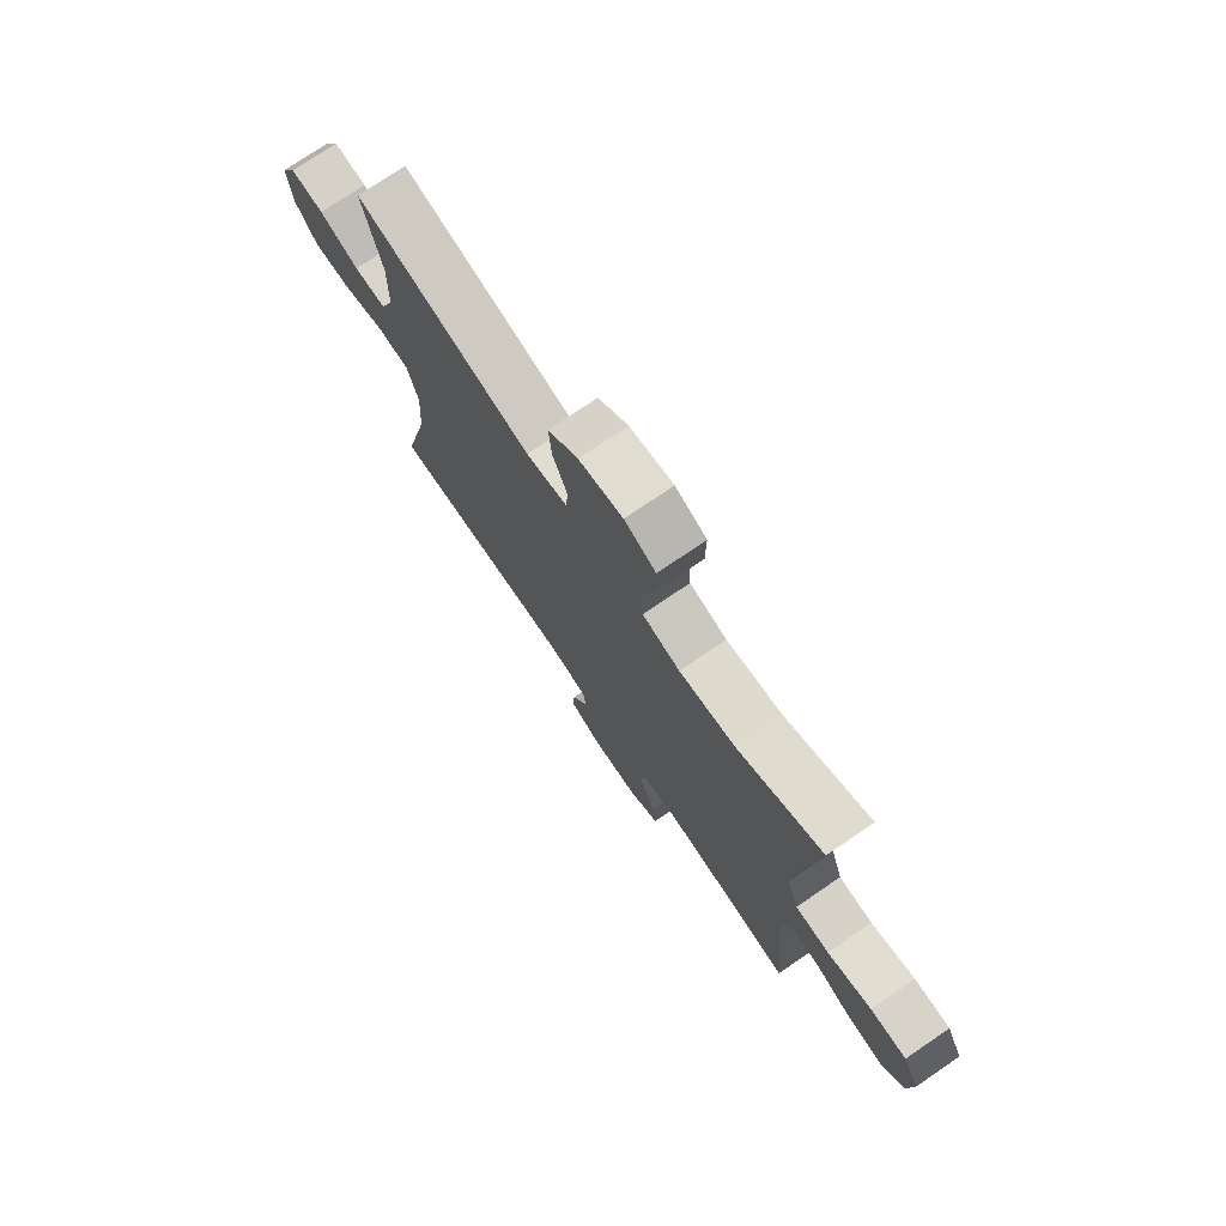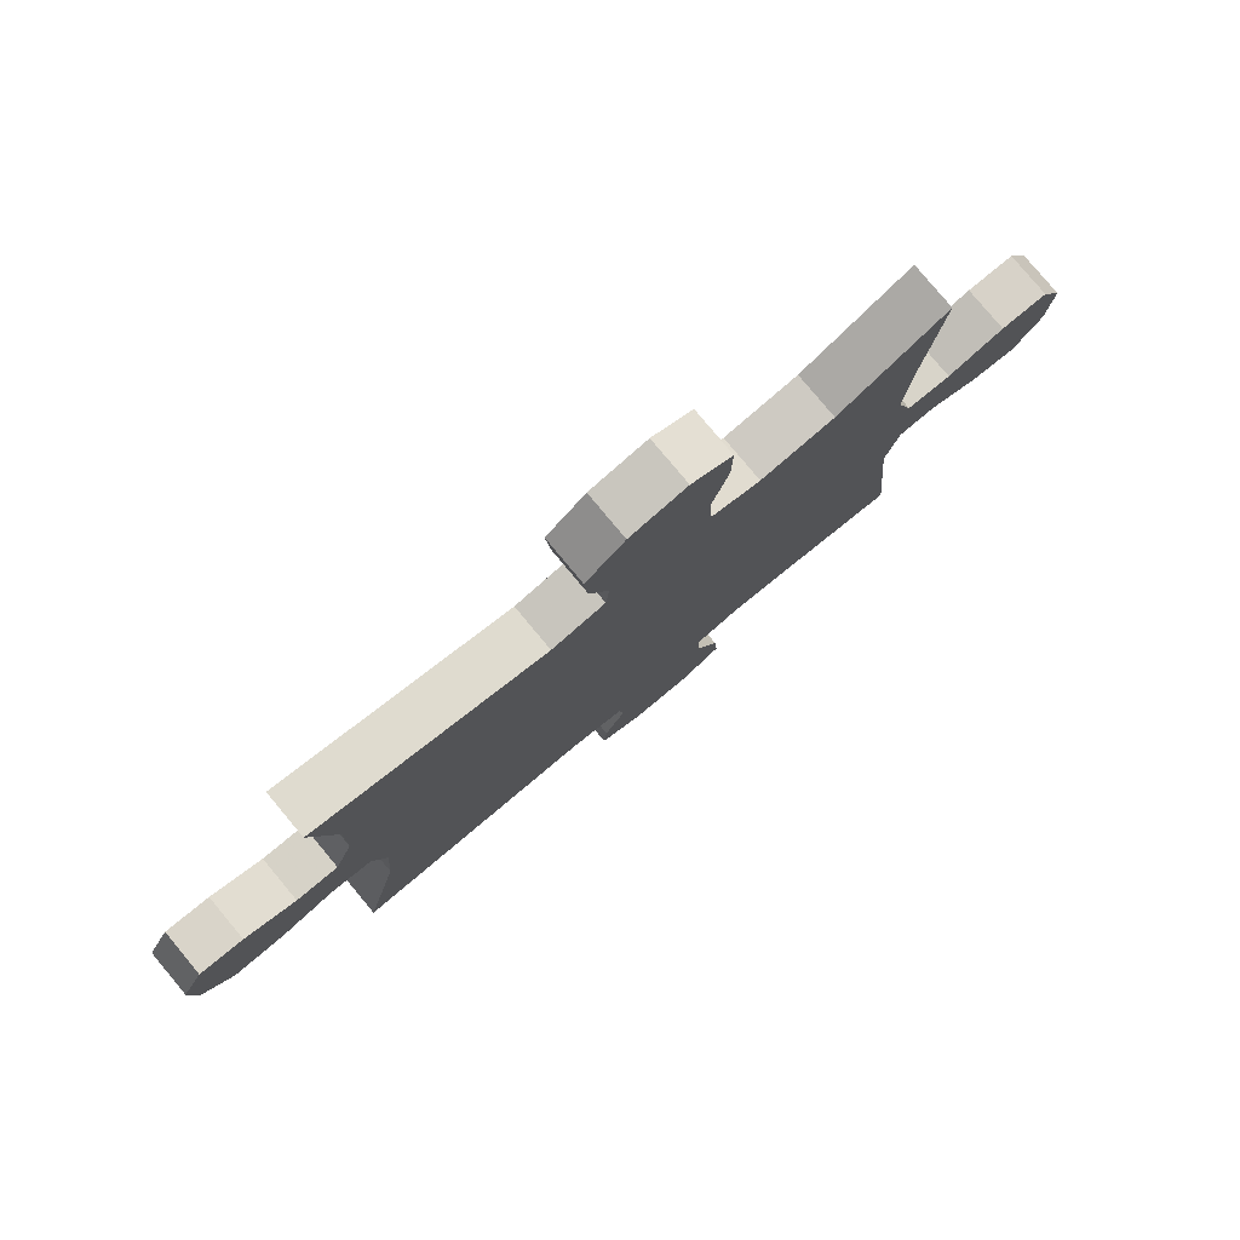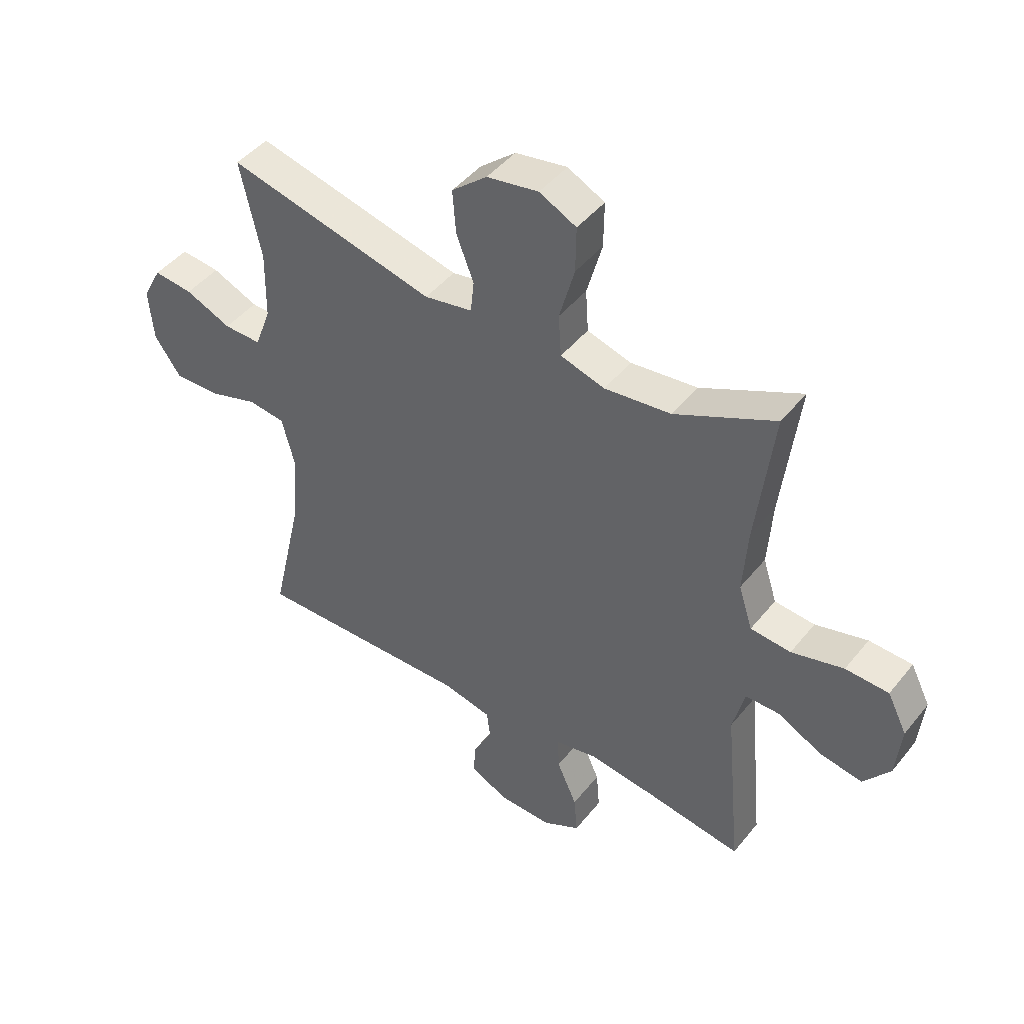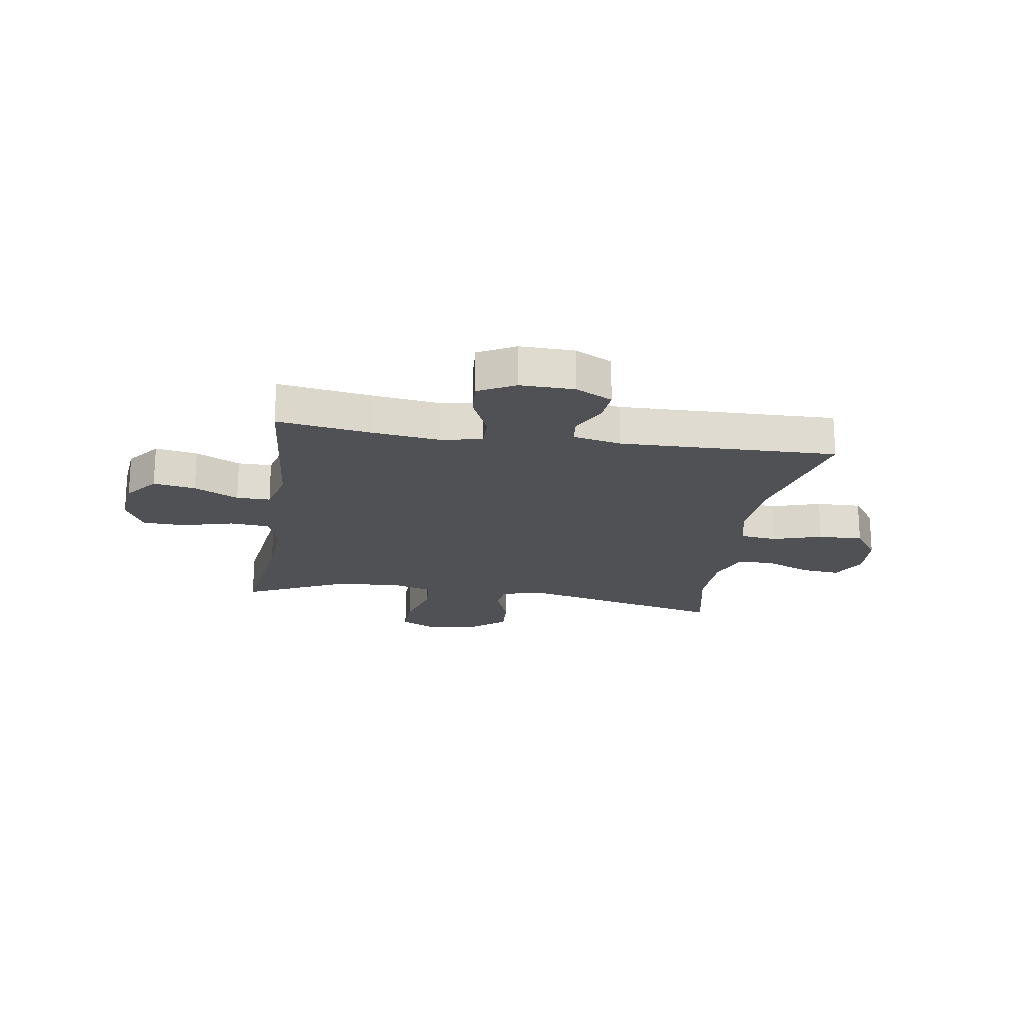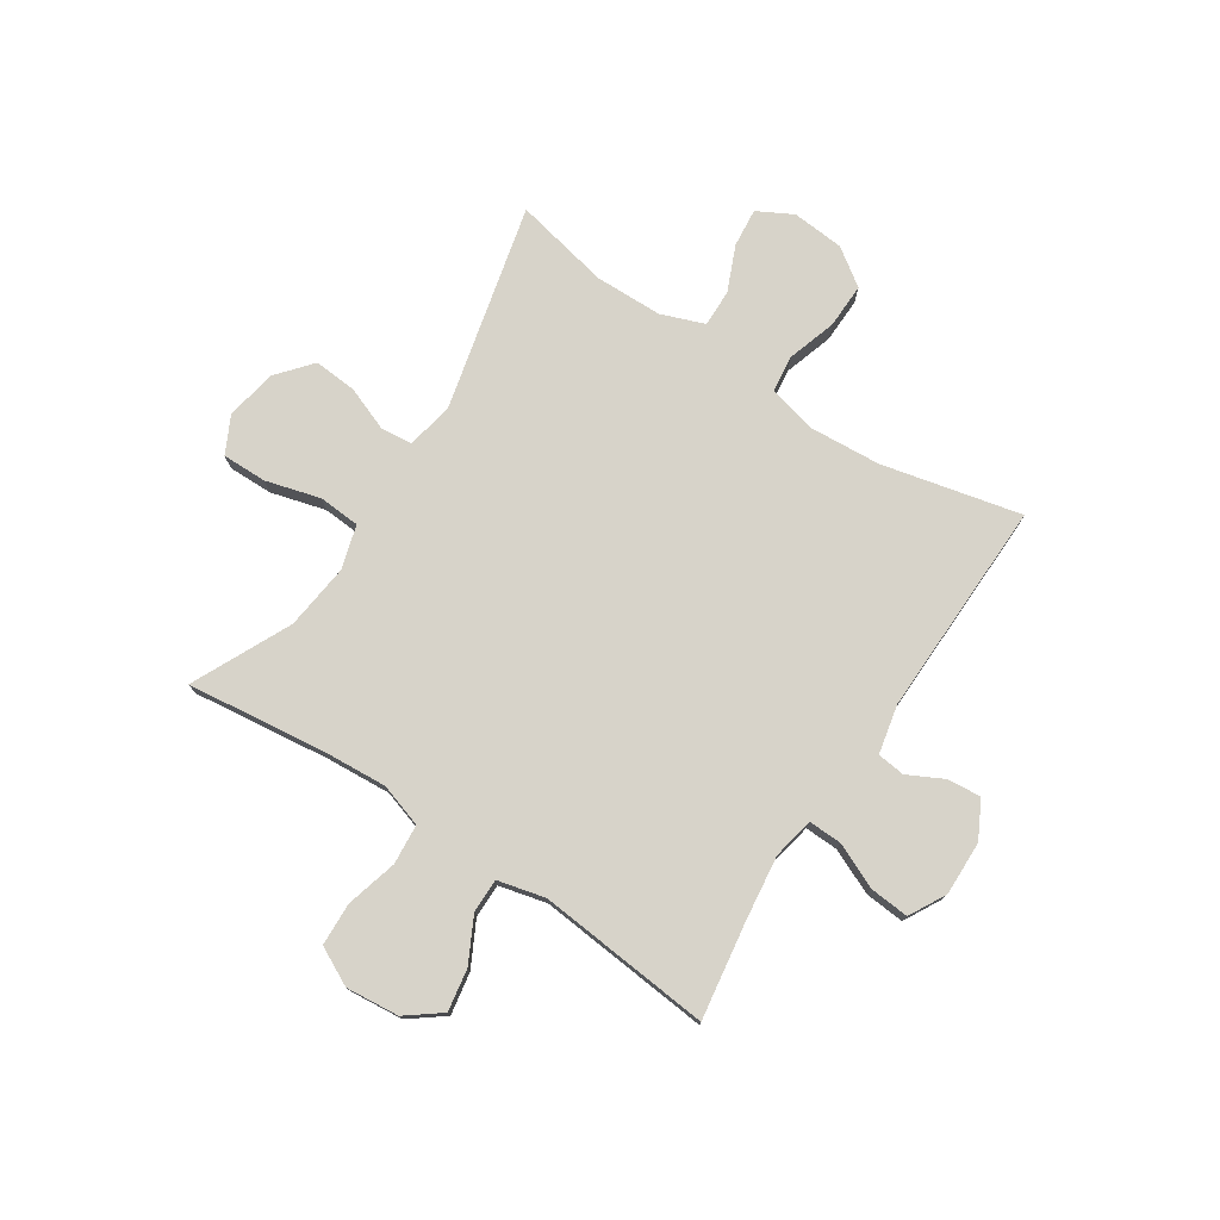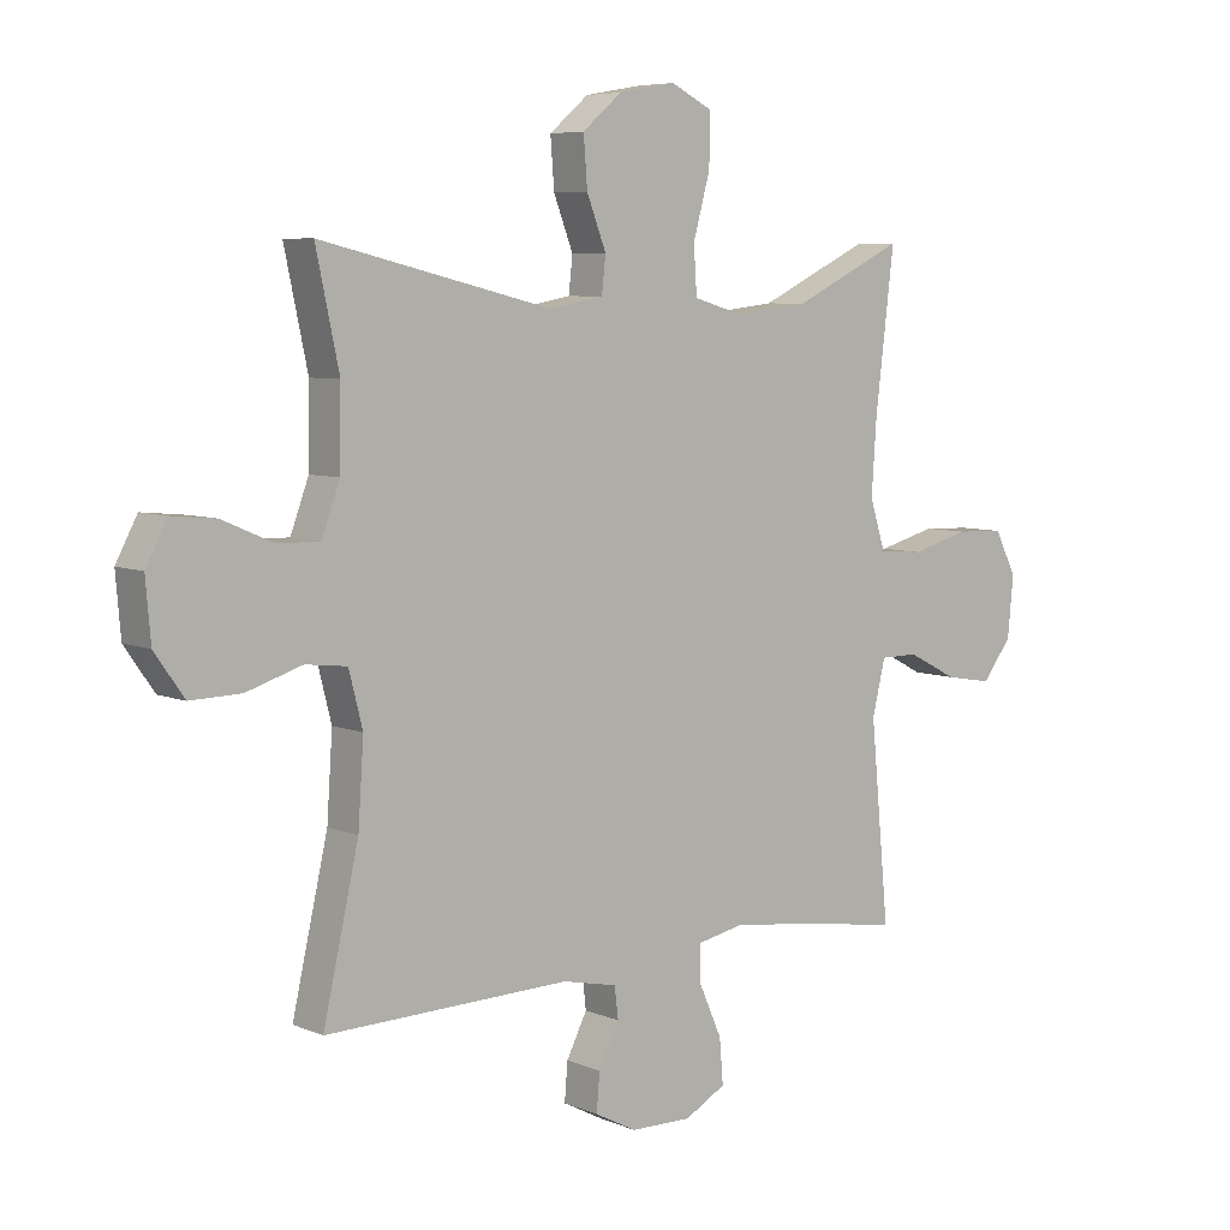
<metadata>
{"format":"obj","ext":"obj","renderer":"f3d","projection":"perspective","resolution":1024,"background":"white","views":[{"elev":75.2,"azim":55.7,"up":"+Z"},{"elev":79.4,"azim":-39.8,"up":"+Z"},{"elev":45.5,"azim":36.2,"up":"+Z"},{"elev":-19.5,"azim":171.0,"up":"+Y"},{"elev":76.2,"azim":123.2,"up":"+Y"},{"elev":6.6,"azim":-39.7,"up":"+Z"}]}
</metadata>
<code>
v -0.5 0.07 0.5
v -0.129 0.07 0.411
v -0.043 0.07 0.427
v -0.037 0.07 0.484
v -0.068 0.07 0.564
v -0.074 0.07 0.642
v -0.011 0.07 0.695
v 0.081 0.07 0.711
v 0.147 0.07 0.678
v 0.146 0.07 0.597
v 0.119 0.07 0.499
v 0.124 0.07 0.424
v 0.203 0.07 0.401
v 0.322 0.07 0.415
v 0.5 0.07 0.5
v 0.47 0.07 0.252
v 0.462 0.07 0.134
v 0.487 0.07 0.056
v 0.559 0.07 0.05
v 0.652 0.07 0.075
v 0.729 0.07 0.072
v 0.764 0.07 0.003
v 0.755 0.07 -0.093
v 0.708 0.07 -0.155
v 0.632 0.07 -0.142
v 0.552 0.07 -0.101
v 0.491 0.07 -0.101
v 0.47 0.07 -0.187
v 0.5 0.07 -0.5
v 0.329 0.07 -0.474
v 0.209 0.07 -0.459
v 0.134 0.07 -0.474
v 0.136 0.07 -0.534
v 0.172 0.07 -0.615
v 0.178 0.07 -0.686
v 0.112 0.07 -0.722
v 0.014 0.07 -0.72
v -0.053 0.07 -0.685
v -0.048 0.07 -0.625
v -0.015 0.07 -0.56
v -0.021 0.07 -0.51
v -0.109 0.07 -0.491
v -0.5 0.07 -0.5
v -0.443 0.07 -0.25
v -0.434 0.07 -0.119
v -0.456 0.07 -0.033
v -0.522 0.07 -0.025
v -0.611 0.07 -0.053
v -0.692 0.07 -0.055
v -0.739 0.07 0.012
v -0.747 0.07 0.106
v -0.713 0.07 0.17
v -0.643 0.07 0.163
v -0.561 0.07 0.128
v -0.494 0.07 0.127
v -0.465 0.07 0.205
v -0.463 0.07 0.327
v -0.5 0 0.5
v -0.129 0 0.411
v -0.043 0 0.427
v -0.037 0 0.484
v -0.068 0 0.564
v -0.074 0 0.642
v -0.011 0 0.695
v 0.081 0 0.711
v 0.147 0 0.678
v 0.146 0 0.597
v 0.119 0 0.499
v 0.124 0 0.424
v 0.203 0 0.401
v 0.322 0 0.415
v 0.5 0 0.5
v 0.47 0 0.252
v 0.462 0 0.134
v 0.487 0 0.056
v 0.559 0 0.05
v 0.652 0 0.075
v 0.729 0 0.072
v 0.764 0 0.003
v 0.755 0 -0.093
v 0.708 0 -0.155
v 0.632 0 -0.142
v 0.552 0 -0.101
v 0.491 0 -0.101
v 0.47 0 -0.187
v 0.5 0 -0.5
v 0.329 0 -0.474
v 0.209 0 -0.459
v 0.134 0 -0.474
v 0.136 0 -0.534
v 0.172 0 -0.615
v 0.178 0 -0.686
v 0.112 0 -0.722
v 0.014 0 -0.72
v -0.053 0 -0.685
v -0.048 0 -0.625
v -0.015 0 -0.56
v -0.021 0 -0.51
v -0.109 0 -0.491
v -0.5 0 -0.5
v -0.443 0 -0.25
v -0.434 0 -0.119
v -0.456 0 -0.033
v -0.522 0 -0.025
v -0.611 0 -0.053
v -0.692 0 -0.055
v -0.739 0 0.012
v -0.747 0 0.106
v -0.713 0 0.17
v -0.643 0 0.163
v -0.561 0 0.128
v -0.494 0 0.127
v -0.465 0 0.205
v -0.463 0 0.327
f 52 53 54
f 51 52 54
f 50 51 54
f 49 50 54
f 48 49 54
f 47 48 54
f 46 47 54 55
f 45 46 55 56
f 42 43 44
f 41 42 44 45
f 38 39 40
f 37 38 40
f 36 37 40
f 35 36 40
f 34 35 40
f 33 34 40
f 32 33 40 41
f 28 29 30
f 27 28 30 31
f 24 25 26
f 23 24 26
f 22 23 26
f 21 22 26
f 20 21 26
f 19 20 26
f 18 19 26 27
f 27 31 32
f 18 27 32
f 17 18 32
f 14 15 16
f 41 45 56
f 32 41 56
f 17 32 56
f 16 17 56
f 14 16 56
f 13 14 56
f 9 10 11
f 8 9 11
f 7 8 11
f 6 7 11
f 5 6 11
f 4 5 11
f 57 1 2
f 57 2 3
f 56 57 3
f 13 56 3
f 12 13 3
f 3 4 11 12
f 111 110 109
f 111 109 108
f 111 108 107
f 111 107 106
f 111 106 105
f 111 105 104
f 112 111 104 103
f 113 112 103 102
f 101 100 99
f 102 101 99 98
f 97 96 95
f 97 95 94
f 97 94 93
f 97 93 92
f 97 92 91
f 97 91 90
f 98 97 90 89
f 87 86 85
f 88 87 85 84
f 83 82 81
f 83 81 80
f 83 80 79
f 83 79 78
f 83 78 77
f 83 77 76
f 84 83 76 75
f 89 88 84
f 89 84 75
f 89 75 74
f 73 72 71
f 113 102 98
f 113 98 89
f 113 89 74
f 113 74 73
f 113 73 71
f 113 71 70
f 68 67 66
f 68 66 65
f 68 65 64
f 68 64 63
f 68 63 62
f 68 62 61
f 59 58 114
f 60 59 114
f 60 114 113
f 60 113 70
f 60 70 69
f 69 68 61 60
f 1 58 59 2
f 2 59 60 3
f 3 60 61 4
f 4 61 62 5
f 5 62 63 6
f 6 63 64 7
f 7 64 65 8
f 8 65 66 9
f 9 66 67 10
f 10 67 68 11
f 11 68 69 12
f 12 69 70 13
f 13 70 71 14
f 14 71 72 15
f 15 72 73 16
f 16 73 74 17
f 17 74 75 18
f 18 75 76 19
f 19 76 77 20
f 20 77 78 21
f 21 78 79 22
f 22 79 80 23
f 23 80 81 24
f 24 81 82 25
f 25 82 83 26
f 26 83 84 27
f 27 84 85 28
f 28 85 86 29
f 29 86 87 30
f 30 87 88 31
f 31 88 89 32
f 32 89 90 33
f 33 90 91 34
f 34 91 92 35
f 35 92 93 36
f 36 93 94 37
f 37 94 95 38
f 38 95 96 39
f 39 96 97 40
f 40 97 98 41
f 41 98 99 42
f 42 99 100 43
f 43 100 101 44
f 44 101 102 45
f 45 102 103 46
f 46 103 104 47
f 47 104 105 48
f 48 105 106 49
f 49 106 107 50
f 50 107 108 51
f 51 108 109 52
f 52 109 110 53
f 53 110 111 54
f 54 111 112 55
f 55 112 113 56
f 56 113 114 57
f 57 114 58 1

</code>
